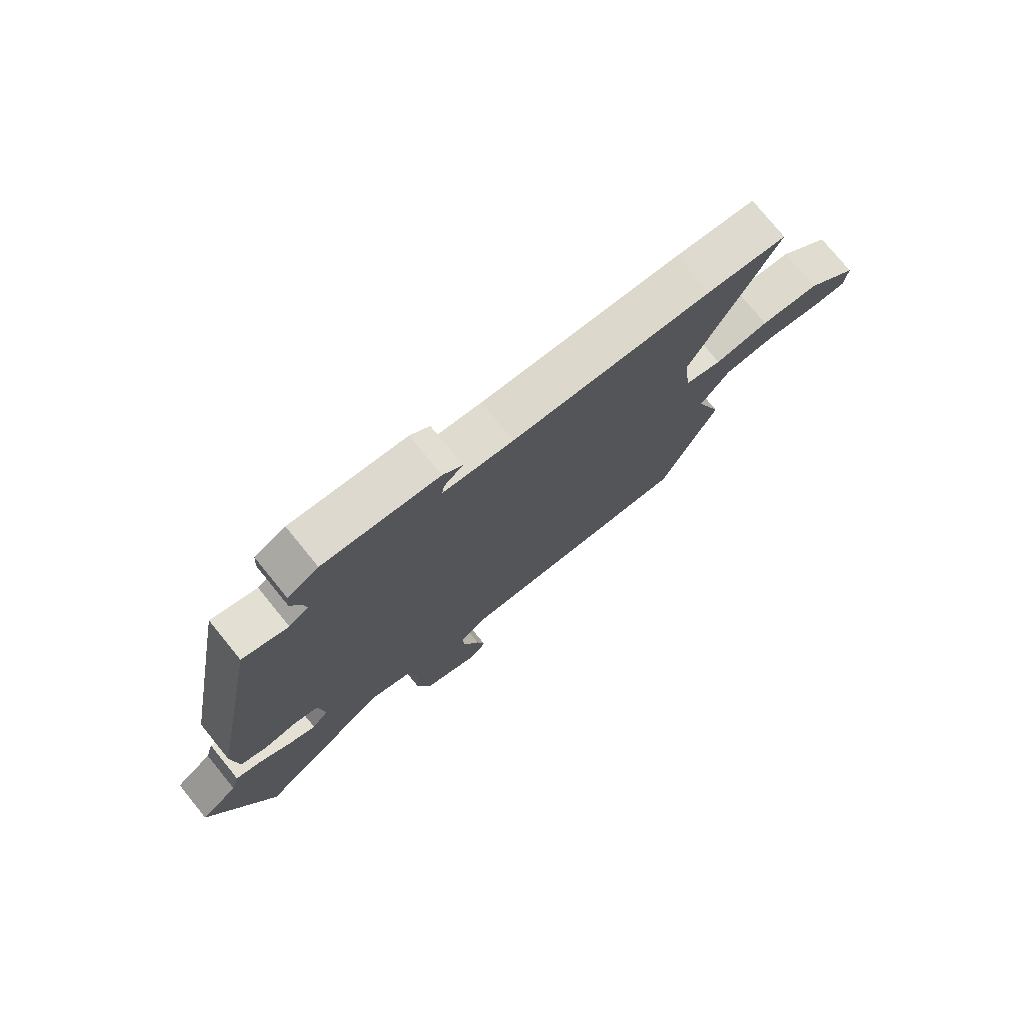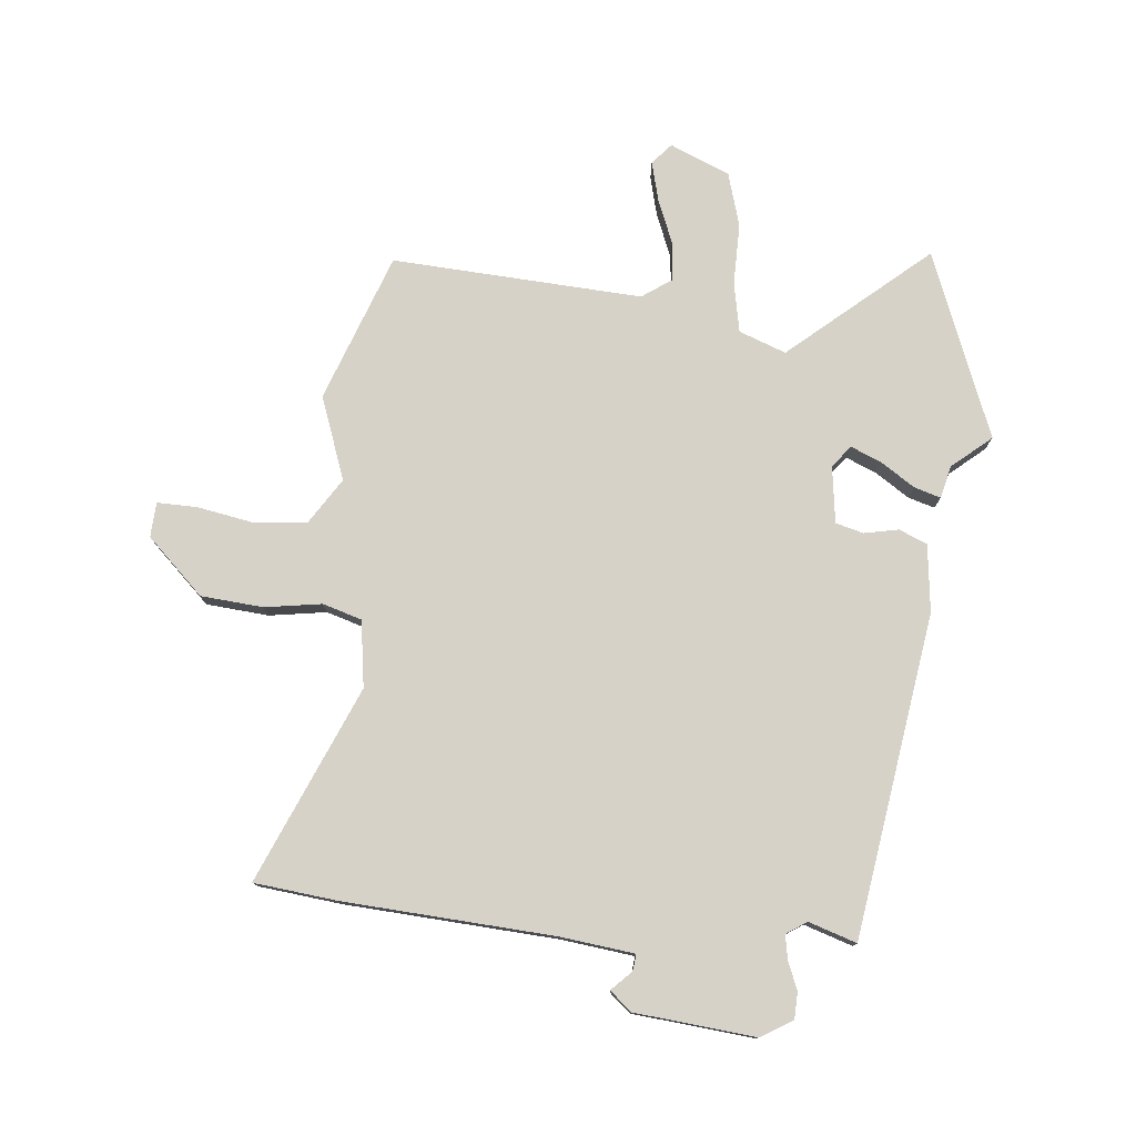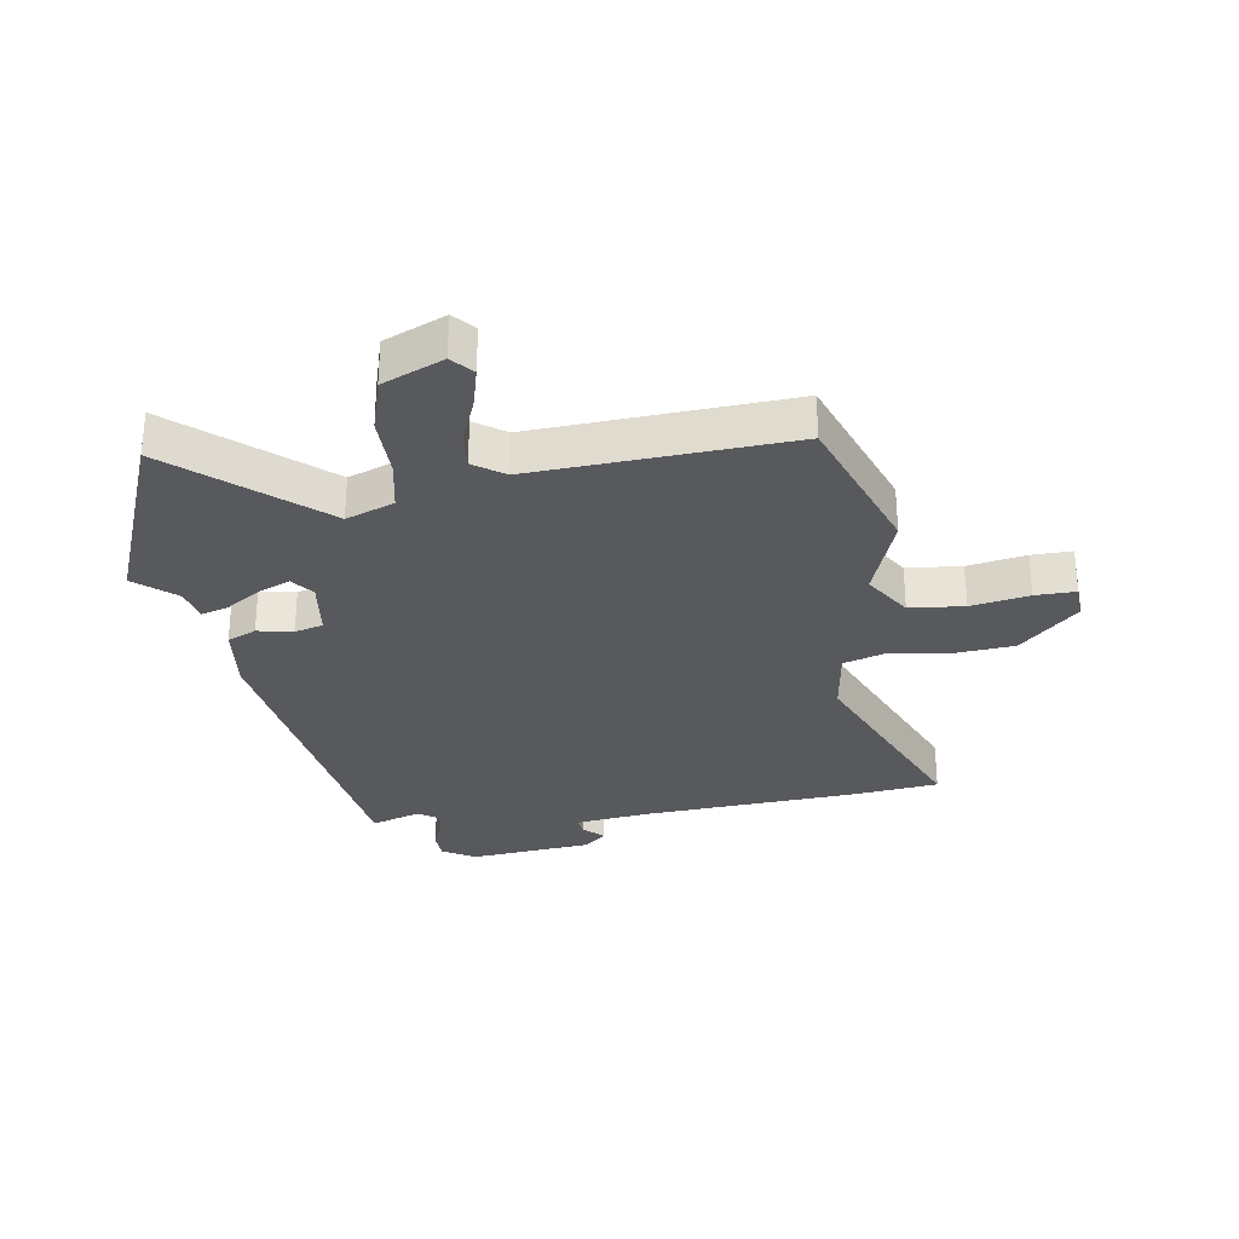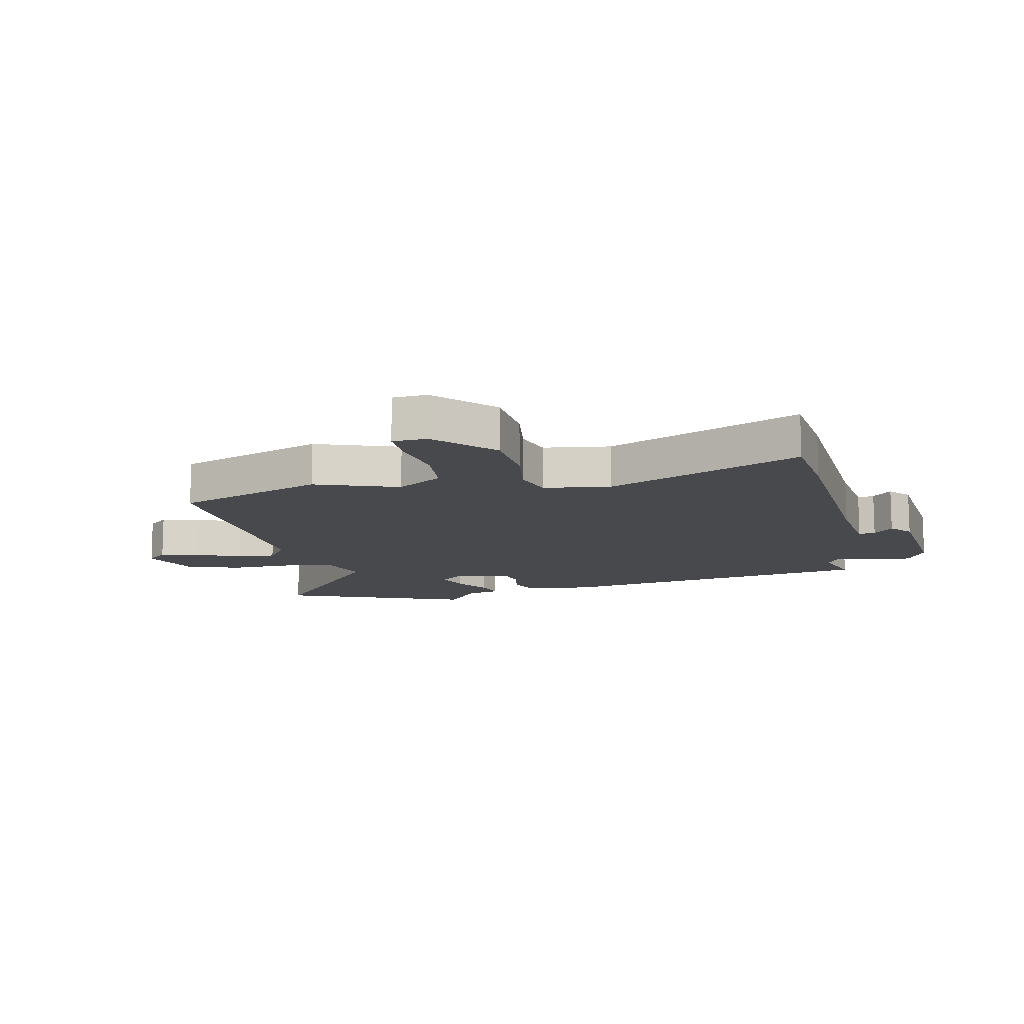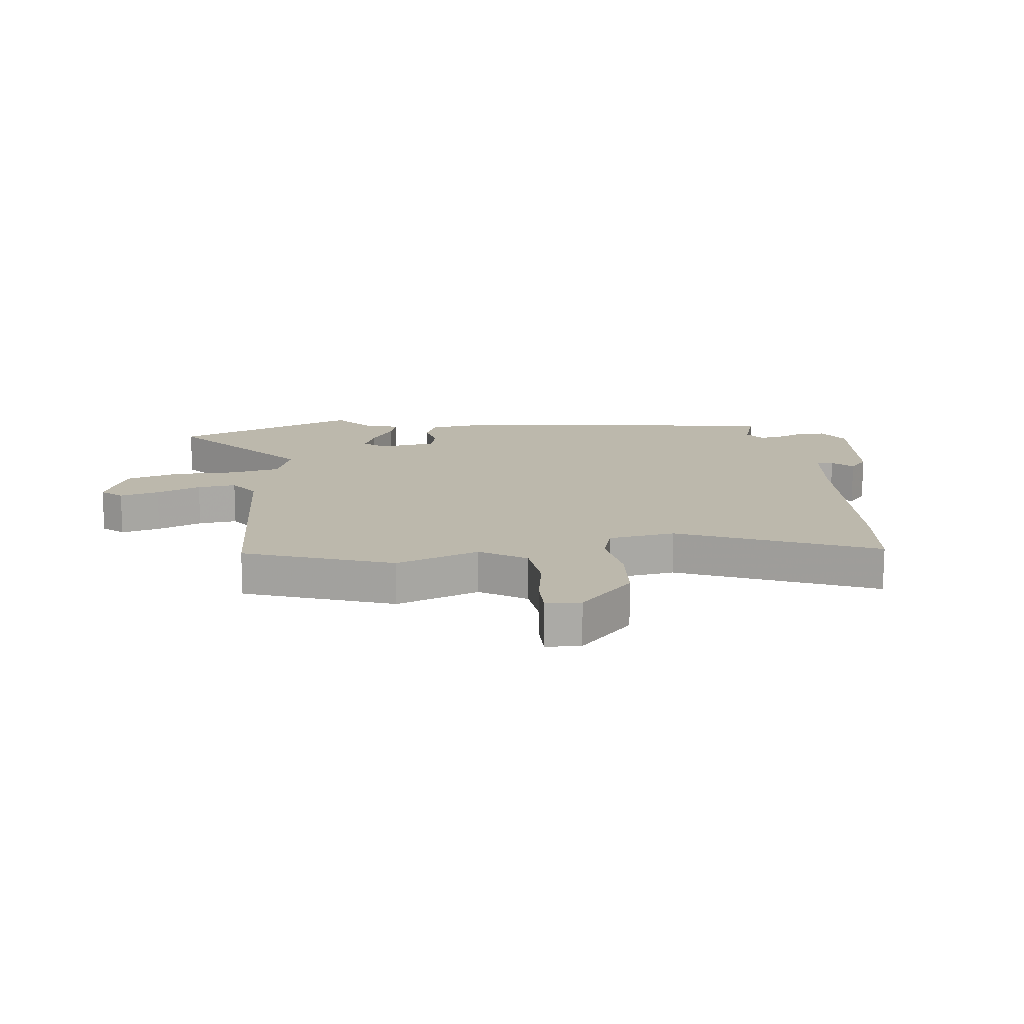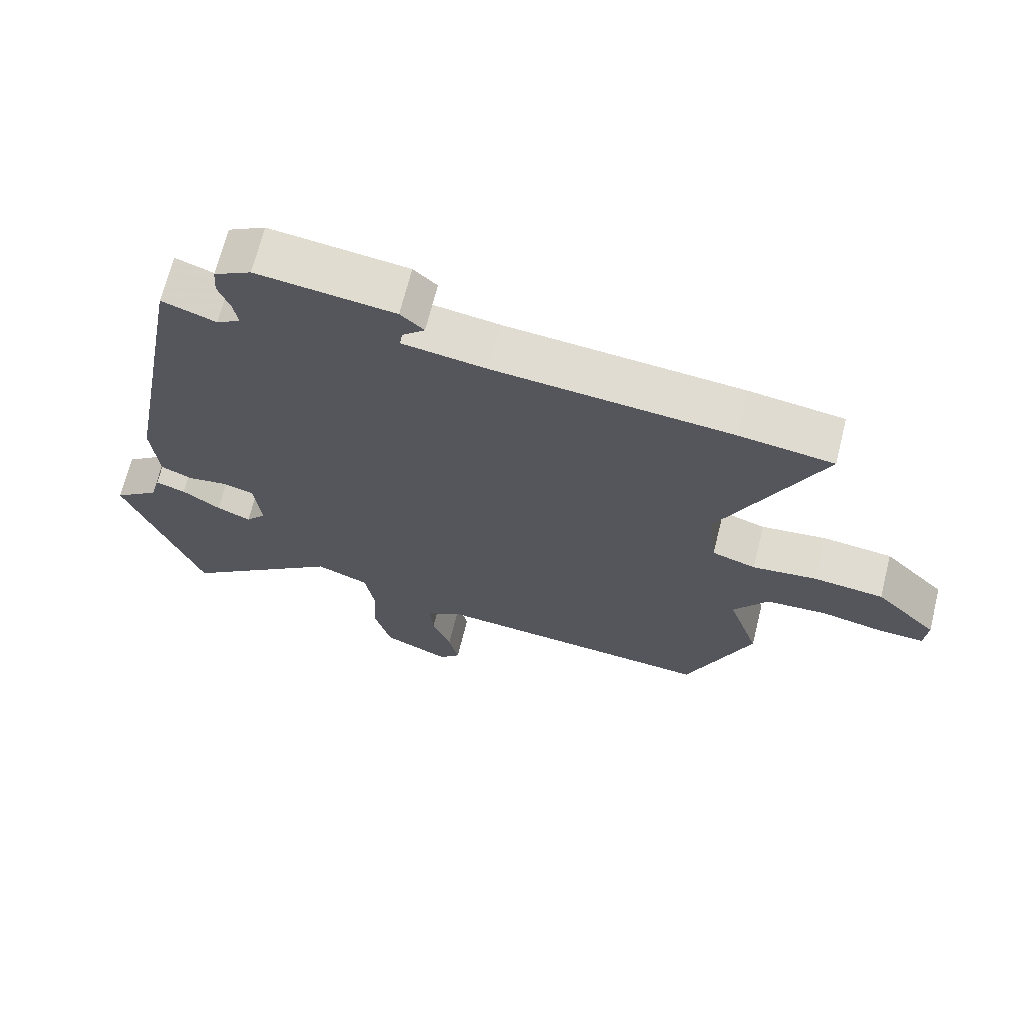
<metadata>
{"format":"obj","ext":"obj","renderer":"f3d","projection":"perspective","resolution":1024,"background":"white","views":[{"elev":76.7,"azim":140.8,"up":"+Z"},{"elev":77.6,"azim":3.8,"up":"+Y"},{"elev":-30.1,"azim":-172.9,"up":"+Y"},{"elev":-12.4,"azim":-79.2,"up":"+Y"},{"elev":14.6,"azim":-98.9,"up":"+Y"},{"elev":68.5,"azim":-166.0,"up":"+Z"}]}
</metadata>
<code>
v -0.468 0.07 -0.581
v -0.567 0.07 -0.333
v -0.52 0.07 -0.19
v -0.572 0.07 -0.114
v -0.663 0.07 -0.108
v -0.759 0.07 -0.128
v -0.826 0.07 -0.131
v -0.831 0.07 -0.072
v -0.738 0.07 0.022
v -0.632 0.07 0.034
v -0.535 0.07 0.022
v -0.469 0.07 0.044
v -0.456 0.07 0.158
v -0.608 0.07 0.485
v -0.466 0.07 0.505
v -0.11 0.07 0.538
v 0.015 0.07 0.557
v 0.011 0.07 0.585
v -0.023 0.07 0.617
v 0.012 0.07 0.649
v 0.217 0.07 0.675
v 0.272 0.07 0.644
v 0.275 0.07 0.599
v 0.257 0.07 0.551
v 0.251 0.07 0.51
v 0.286 0.07 0.488
v 0.367 0.07 0.517
v 0.466 0.07 -0.03
v 0.456 0.07 -0.145
v 0.409 0.07 -0.167
v 0.35 0.07 -0.157
v 0.303 0.07 -0.171
v 0.293 0.07 -0.268
v 0.323 0.07 -0.304
v 0.374 0.07 -0.281
v 0.431 0.07 -0.241
v 0.476 0.07 -0.226
v 0.491 0.07 -0.281
v 0.559 0.07 -0.335
v 0.445 0.07 -0.654
v 0.206 0.07 -0.461
v 0.127 0.07 -0.493
v 0.113 0.07 -0.578
v 0.117 0.07 -0.683
v 0.093 0.07 -0.775
v -0.007 0.07 -0.821
v -0.039 0.07 -0.787
v -0.024 0.07 -0.72
v 0.004 0.07 -0.644
v 0.009 0.07 -0.578
v -0.043 0.07 -0.544
v -0.468 0 -0.581
v -0.567 0 -0.333
v -0.52 0 -0.19
v -0.572 0 -0.114
v -0.663 0 -0.108
v -0.759 0 -0.128
v -0.826 0 -0.131
v -0.831 0 -0.072
v -0.738 0 0.022
v -0.632 0 0.034
v -0.535 0 0.022
v -0.469 0 0.044
v -0.456 0 0.158
v -0.608 0 0.485
v -0.466 0 0.505
v -0.11 0 0.538
v 0.015 0 0.557
v 0.011 0 0.585
v -0.023 0 0.617
v 0.012 0 0.649
v 0.217 0 0.675
v 0.272 0 0.644
v 0.275 0 0.599
v 0.257 0 0.551
v 0.251 0 0.51
v 0.286 0 0.488
v 0.367 0 0.517
v 0.466 0 -0.03
v 0.456 0 -0.145
v 0.409 0 -0.167
v 0.35 0 -0.157
v 0.303 0 -0.171
v 0.293 0 -0.268
v 0.323 0 -0.304
v 0.374 0 -0.281
v 0.431 0 -0.241
v 0.476 0 -0.226
v 0.491 0 -0.281
v 0.559 0 -0.335
v 0.445 0 -0.654
v 0.206 0 -0.461
v 0.127 0 -0.493
v 0.113 0 -0.578
v 0.117 0 -0.683
v 0.093 0 -0.775
v -0.007 0 -0.821
v -0.039 0 -0.787
v -0.024 0 -0.72
v 0.004 0 -0.644
v 0.009 0 -0.578
v -0.043 0 -0.544
f 46 47 48 49
f 46 49 50
f 43 44 45 46
f 42 43 46 50
f 38 39 40 41
f 38 41 42
f 35 36 37 38
f 34 35 38 42
f 33 34 42 50
f 28 29 30 31
f 26 27 28 31
f 25 26 31 32
f 21 22 23 24
f 21 24 25
f 18 19 20 21
f 17 18 21 25
f 16 17 25 32
f 13 14 15 16
f 12 13 16 32
f 8 9 10 11
f 6 7 8 11
f 5 6 11 12
f 4 5 12 32
f 51 1 2 3
f 32 33 50 51
f 3 4 32 51
f 100 99 98 97
f 101 100 97
f 97 96 95 94
f 101 97 94 93
f 92 91 90 89
f 93 92 89
f 89 88 87 86
f 93 89 86 85
f 101 93 85 84
f 82 81 80 79
f 82 79 78 77
f 83 82 77 76
f 75 74 73 72
f 76 75 72
f 72 71 70 69
f 76 72 69 68
f 83 76 68 67
f 67 66 65 64
f 83 67 64 63
f 62 61 60 59
f 62 59 58 57
f 63 62 57 56
f 83 63 56 55
f 54 53 52 102
f 102 101 84 83
f 102 83 55 54
f 1 52 53 2
f 2 53 54 3
f 3 54 55 4
f 4 55 56 5
f 5 56 57 6
f 6 57 58 7
f 7 58 59 8
f 8 59 60 9
f 9 60 61 10
f 10 61 62 11
f 11 62 63 12
f 12 63 64 13
f 13 64 65 14
f 14 65 66 15
f 15 66 67 16
f 16 67 68 17
f 17 68 69 18
f 18 69 70 19
f 19 70 71 20
f 20 71 72 21
f 21 72 73 22
f 22 73 74 23
f 23 74 75 24
f 24 75 76 25
f 25 76 77 26
f 26 77 78 27
f 27 78 79 28
f 28 79 80 29
f 29 80 81 30
f 30 81 82 31
f 31 82 83 32
f 32 83 84 33
f 33 84 85 34
f 34 85 86 35
f 35 86 87 36
f 36 87 88 37
f 37 88 89 38
f 38 89 90 39
f 39 90 91 40
f 40 91 92 41
f 41 92 93 42
f 42 93 94 43
f 43 94 95 44
f 44 95 96 45
f 45 96 97 46
f 46 97 98 47
f 47 98 99 48
f 48 99 100 49
f 49 100 101 50
f 50 101 102 51
f 51 102 52 1

</code>
